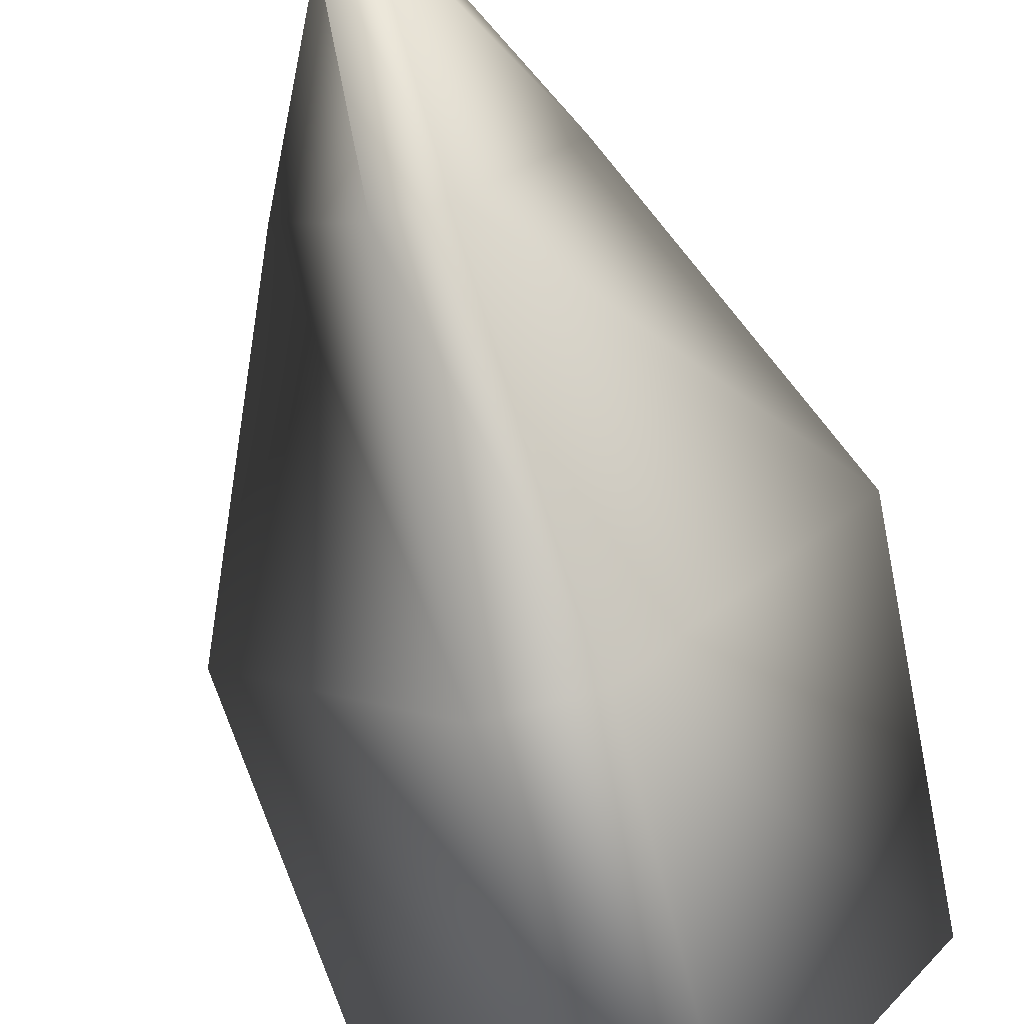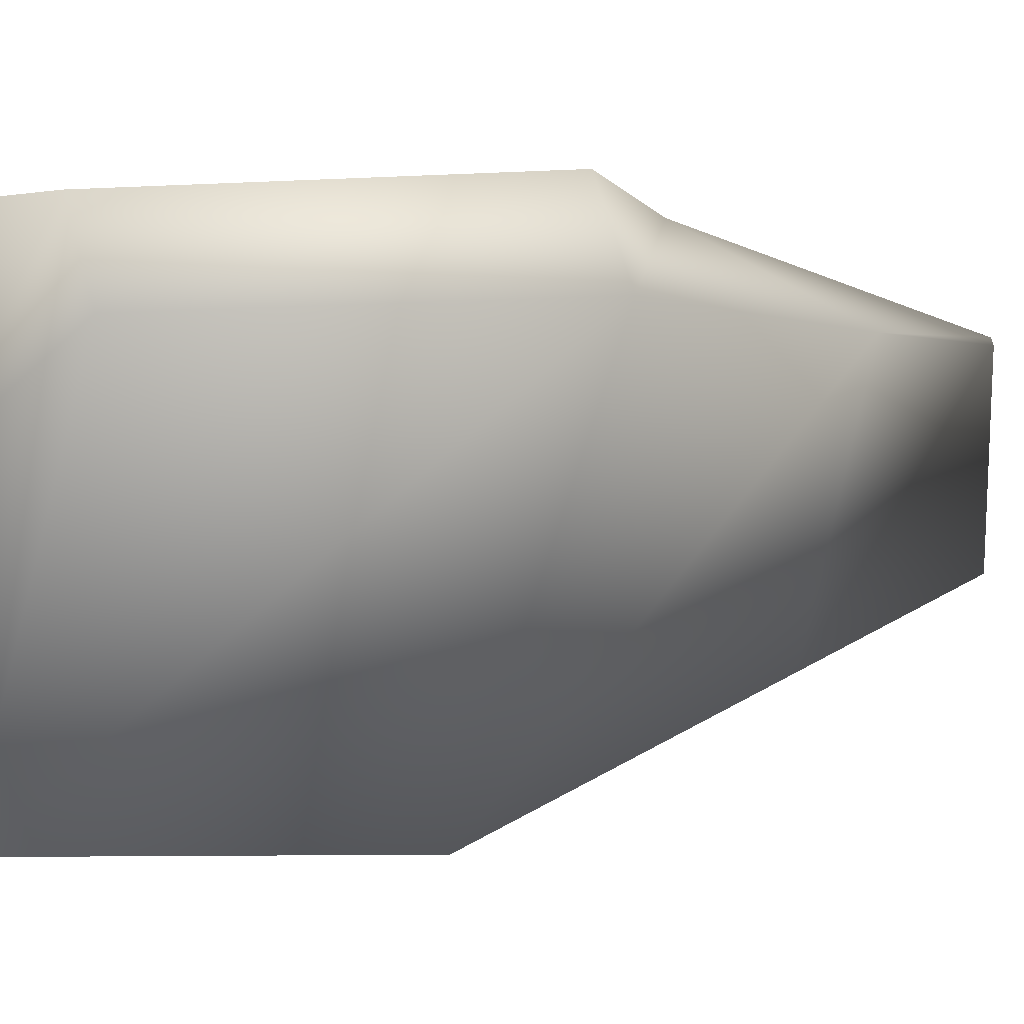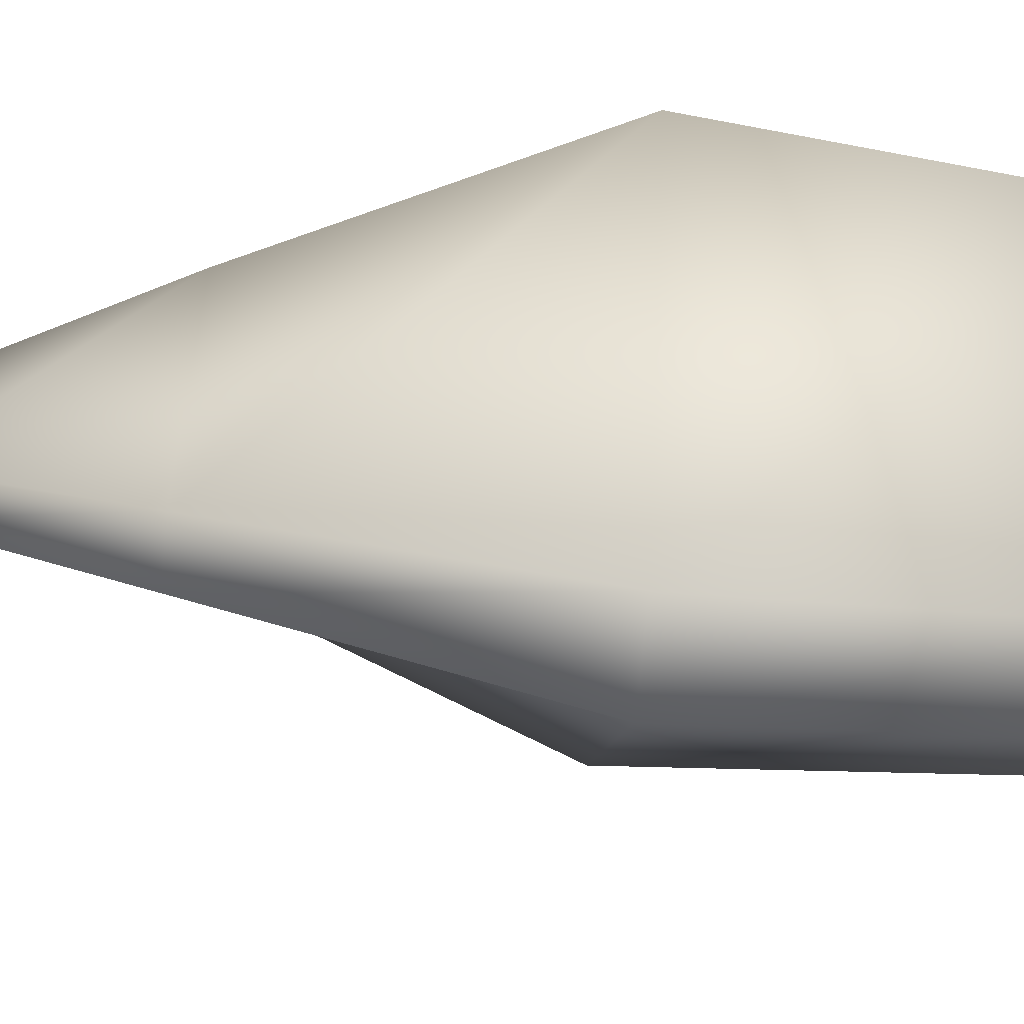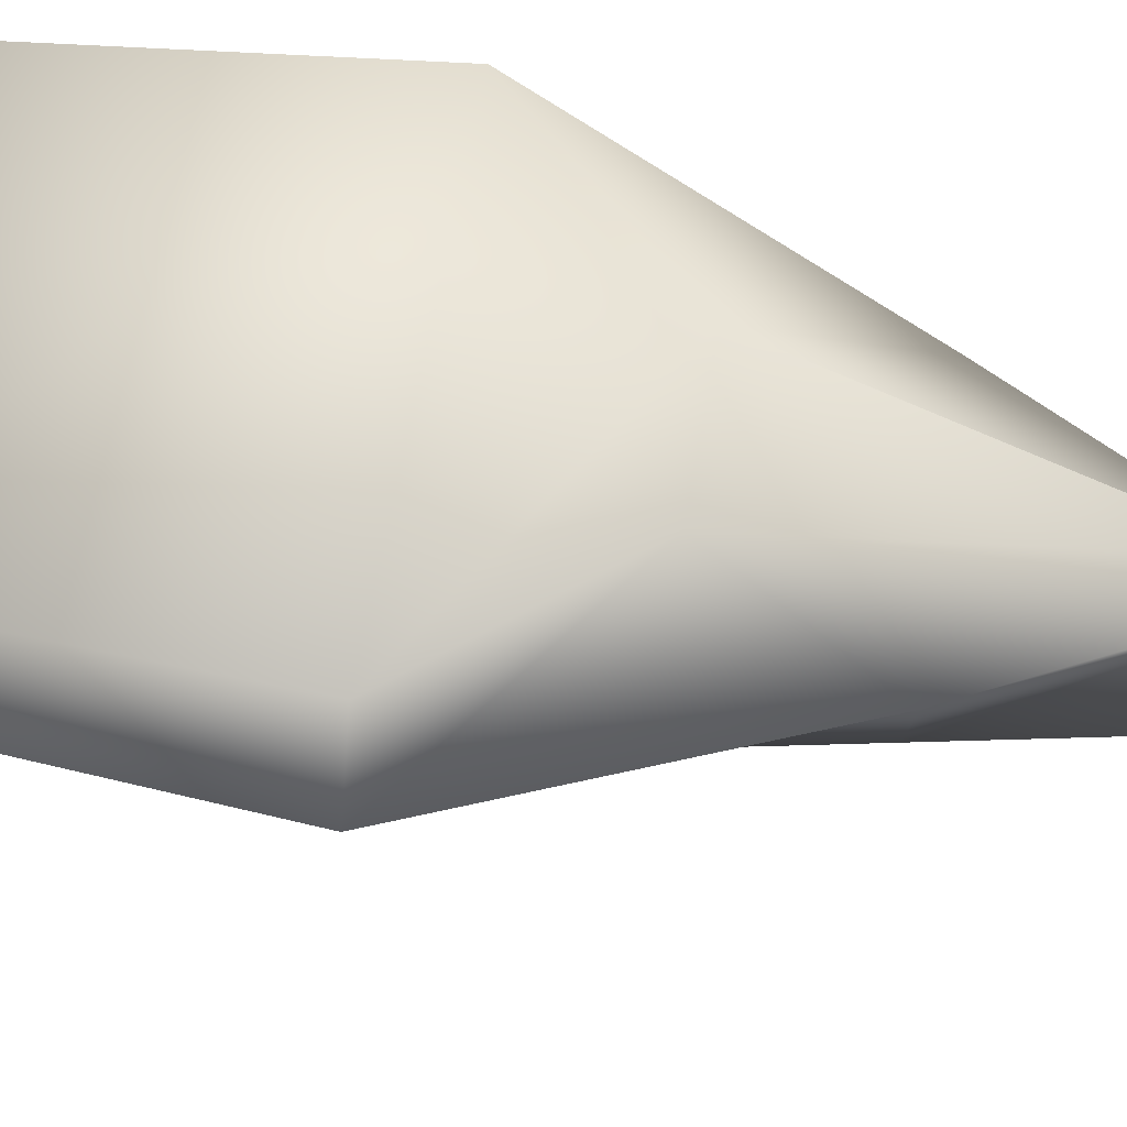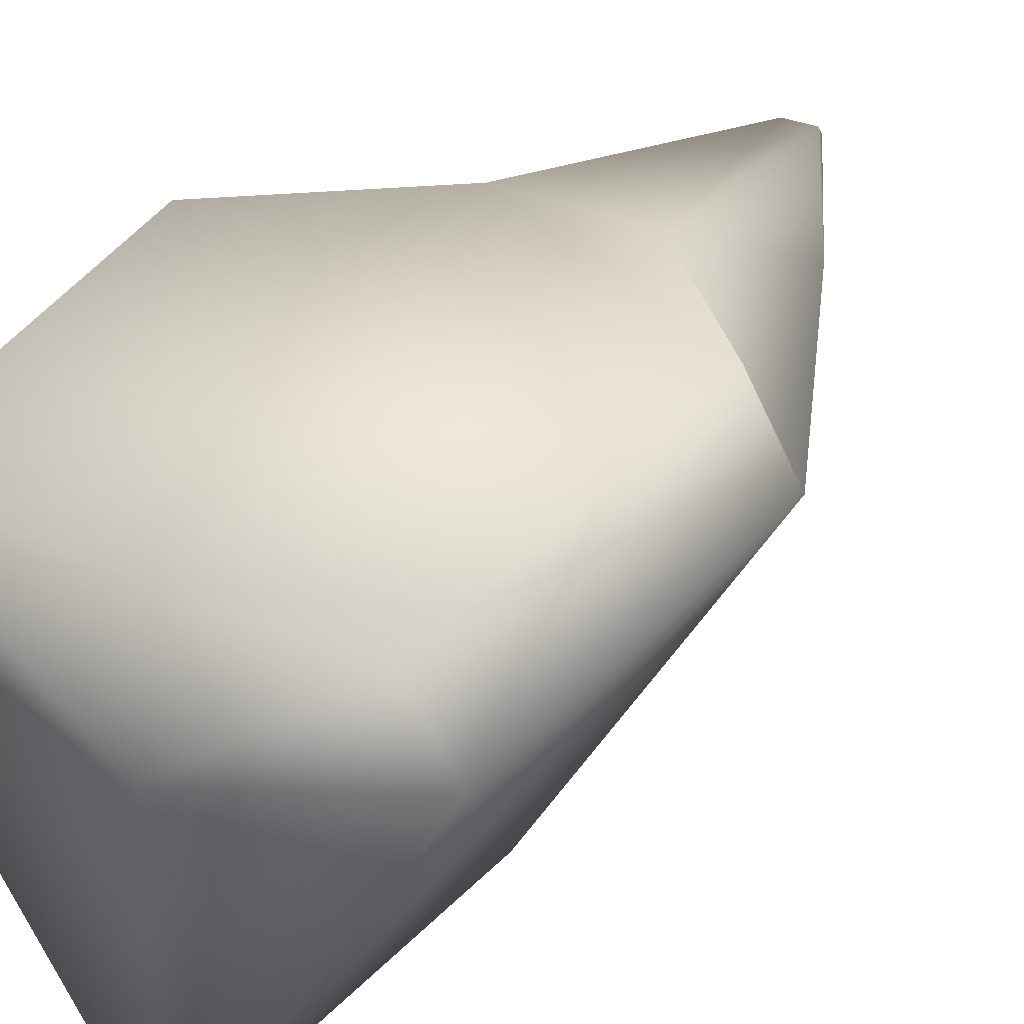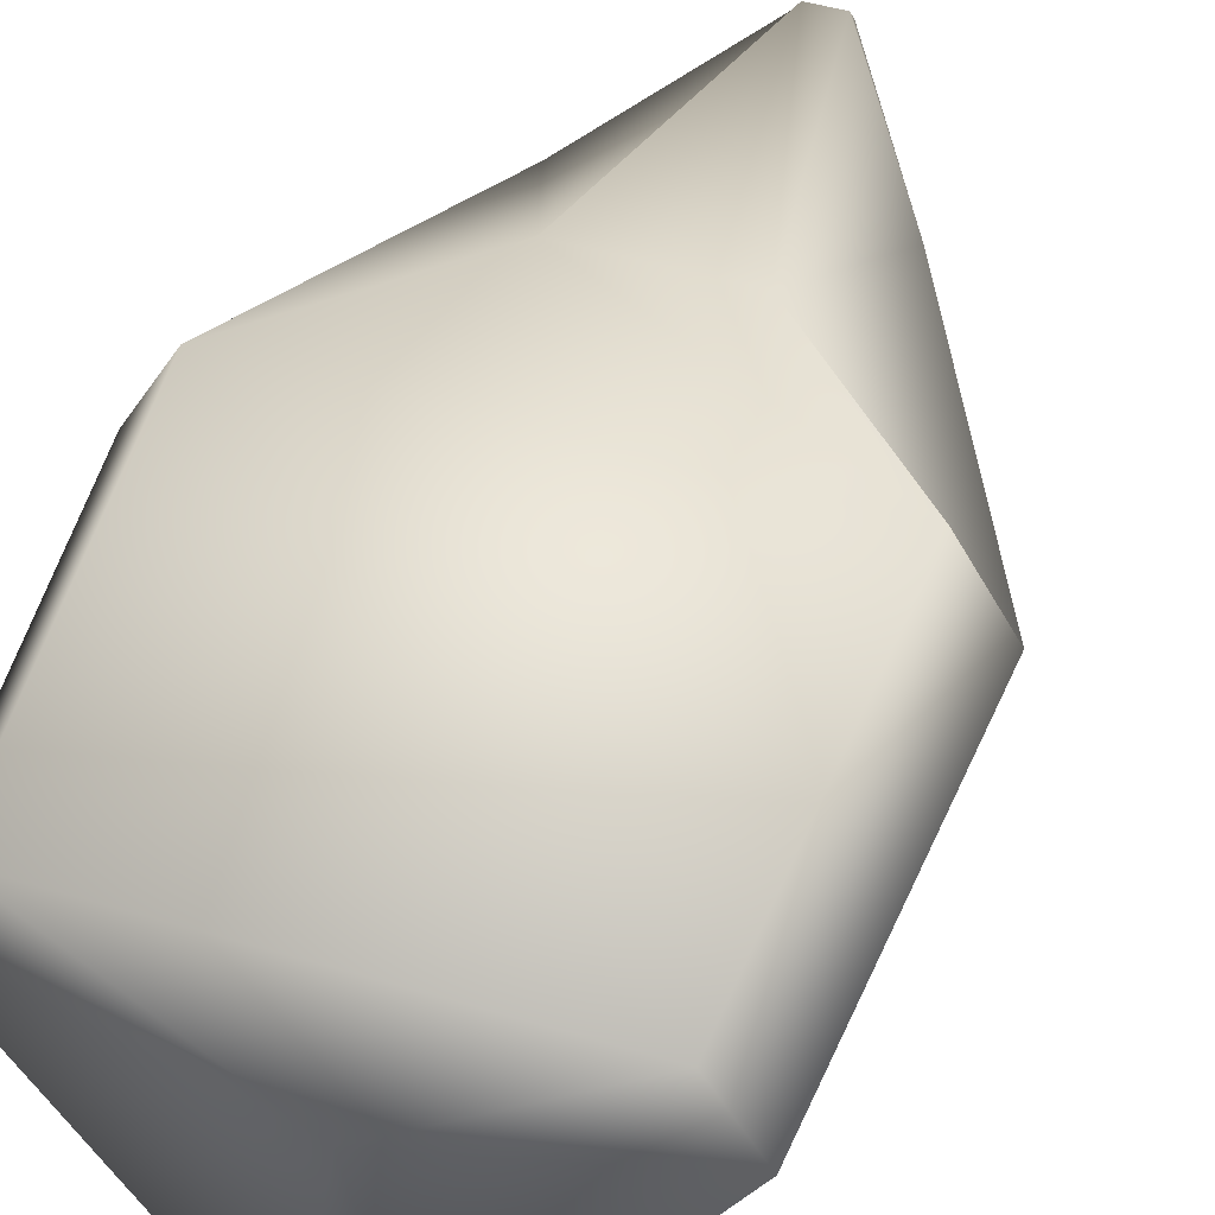
<metadata>
{"format":"obj","ext":"obj","renderer":"f3d","projection":"perspective","resolution":1024,"background":"white","views":[{"elev":-79.2,"azim":15.3,"up":"+Y"},{"elev":3.5,"azim":-123.6,"up":"+Y"},{"elev":-69.0,"azim":84.6,"up":"+Y"},{"elev":63.4,"azim":-80.4,"up":"+Y"},{"elev":33.3,"azim":-148.8,"up":"+Y"},{"elev":48.1,"azim":-161.2,"up":"+Y"}]}
</metadata>
<code>
o Cylinder
v 0.2938 0.226 -0.6931
v 0.3547 0.118 -0.6931
v 0.0584 -0.3842 -0.6931
v -0.06562 -0.383 -0.6931
v -0.3523 0.1247 -0.6931
v -0.2893 0.2315 -0.6931
v 0.3315 0.2564 -0.1601
v 0.4003 0.1346 -0.1601
v 0.0659 -0.4321 -0.1601
v -0.07404 -0.4307 -0.1601
v -0.3976 0.1422 -0.1601
v -0.3264 0.2627 -0.1601
v -5.4e-05 -0.01116 -0.6931
v -5.4e-05 0.00636 0.6264
v -0.02392 0.1 0.6264
v -0.02928 0.09094 0.6264
v -0.03134 -0.1777 0.6122
v 0.02784 -0.1782 0.6122
v 0.03078 0.09037 0.6264
v 0.0256 0.09954 0.6264
v -0.1043 0.2276 0.09089
v 0.1087 0.2255 0.0909
v -0.1834 0.1065 0.3185
v -0.04758 -0.2739 0.3185
v 0.04232 -0.2748 0.3185
v 0.1853 0.103 0.3185
f 13 1 2
f 13 2 3
f 13 3 4
f 13 4 5
f 13 5 6
f 6 1 13
f 1 7 8
f 1 8 2
f 2 8 9
f 2 9 3
f 3 9 10
f 3 10 4
f 4 10 11
f 4 11 5
f 5 11 12
f 5 12 6
f 7 1 6
f 7 6 12
f 14 19 20
f 14 18 19
f 14 17 18
f 14 16 17
f 14 15 16
f 14 20 15
f 12 21 22
f 12 22 7
f 21 15 20
f 21 20 22
f 11 23 21
f 11 21 12
f 23 16 15
f 23 15 21
f 10 24 23
f 10 23 11
f 24 17 16
f 24 16 23
f 9 25 24
f 9 24 10
f 25 18 17
f 25 17 24
f 8 26 25
f 8 25 9
f 26 19 18
f 26 18 25
f 7 22 26
f 7 26 8
f 22 20 19
f 22 19 26

</code>
